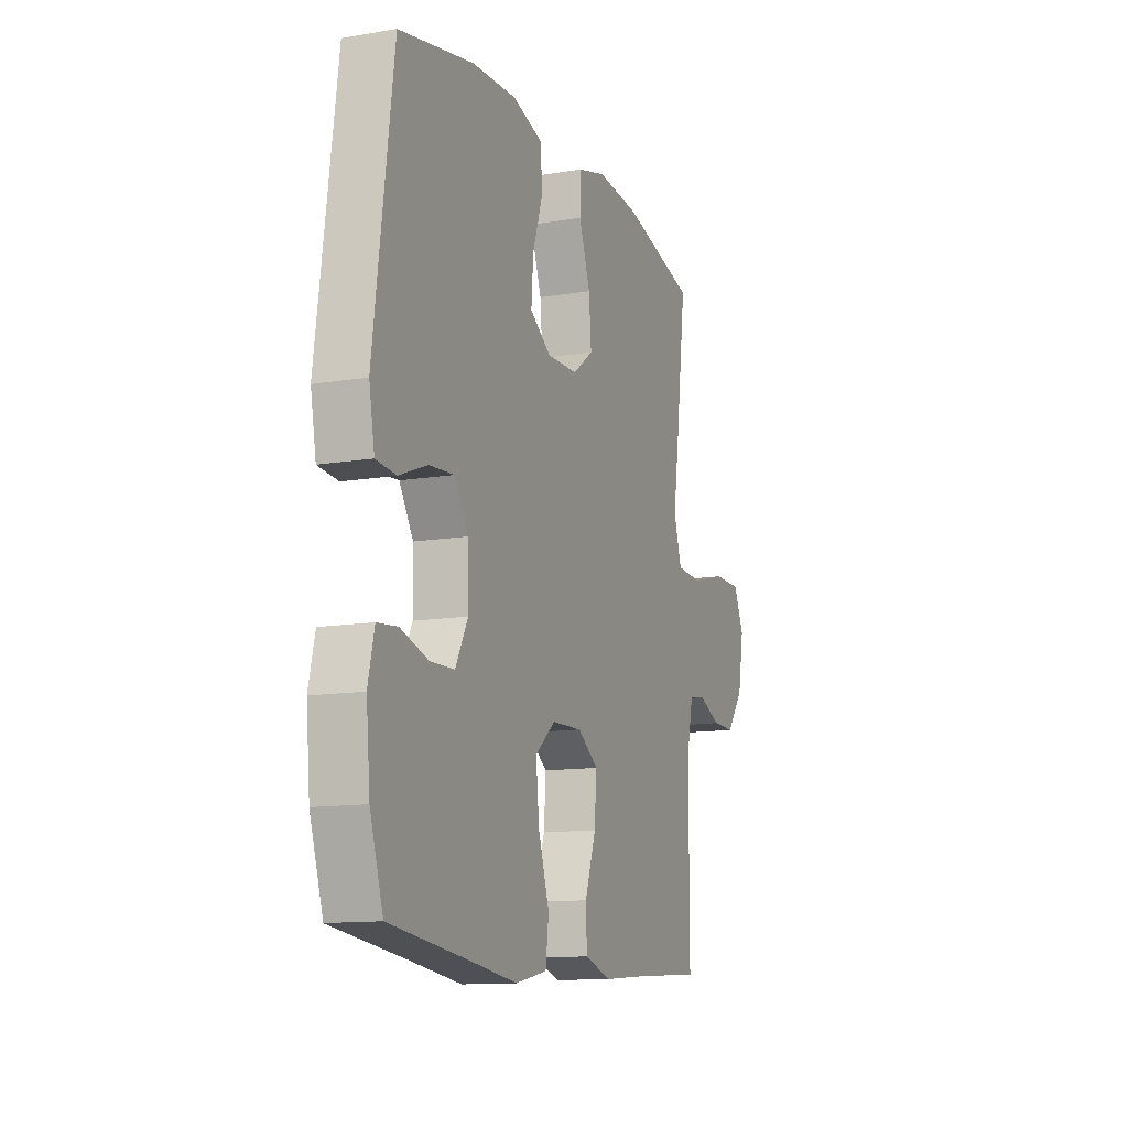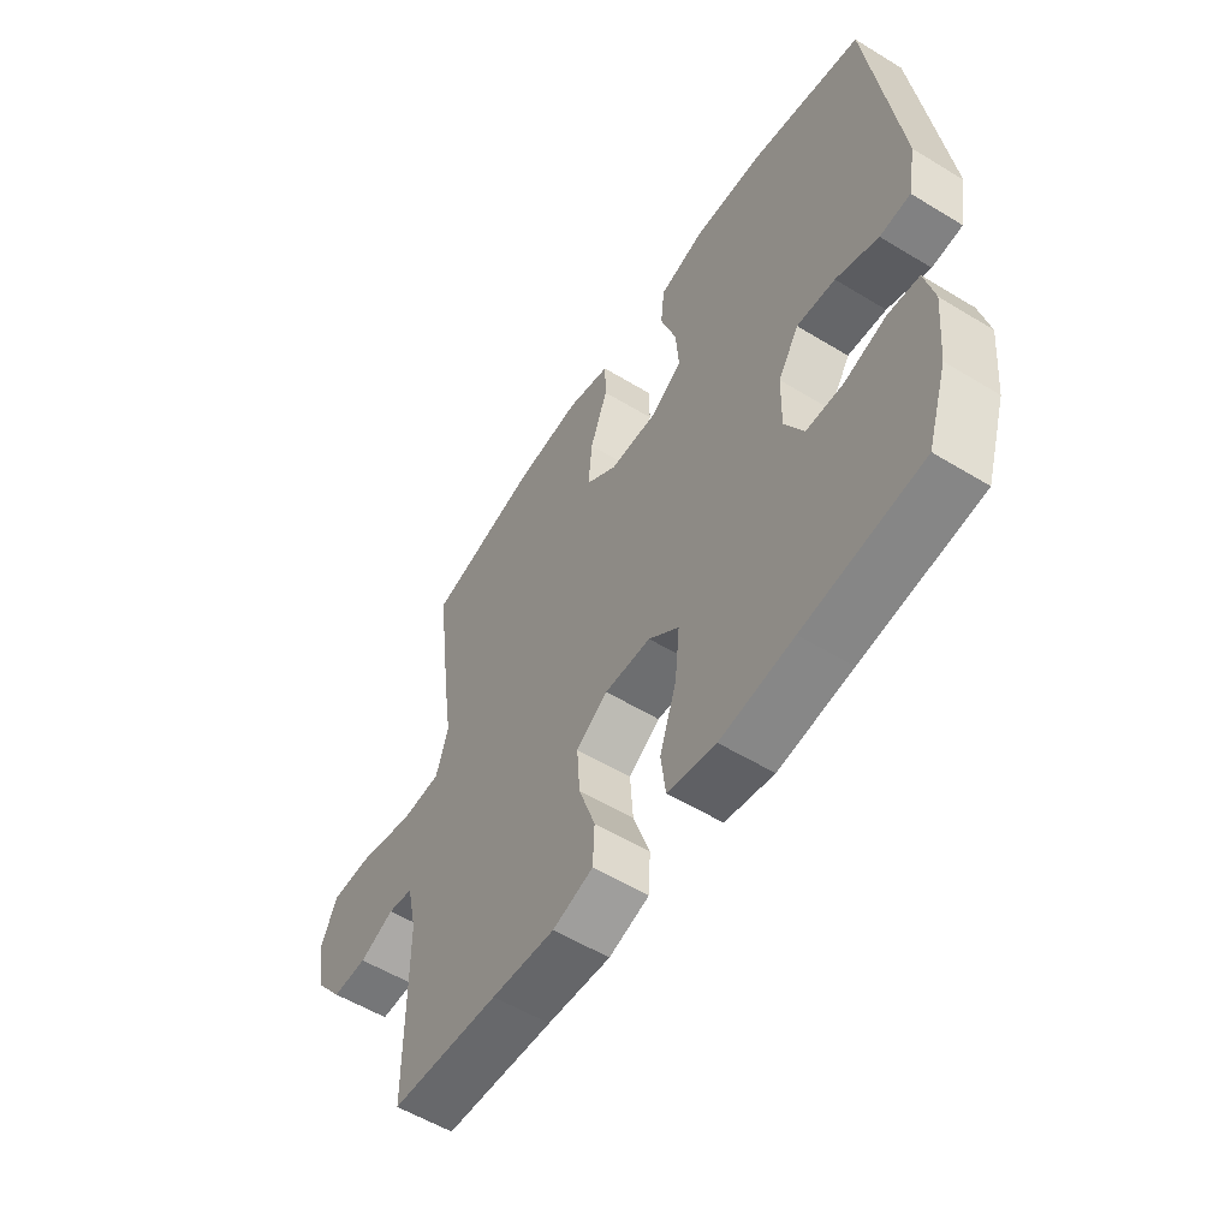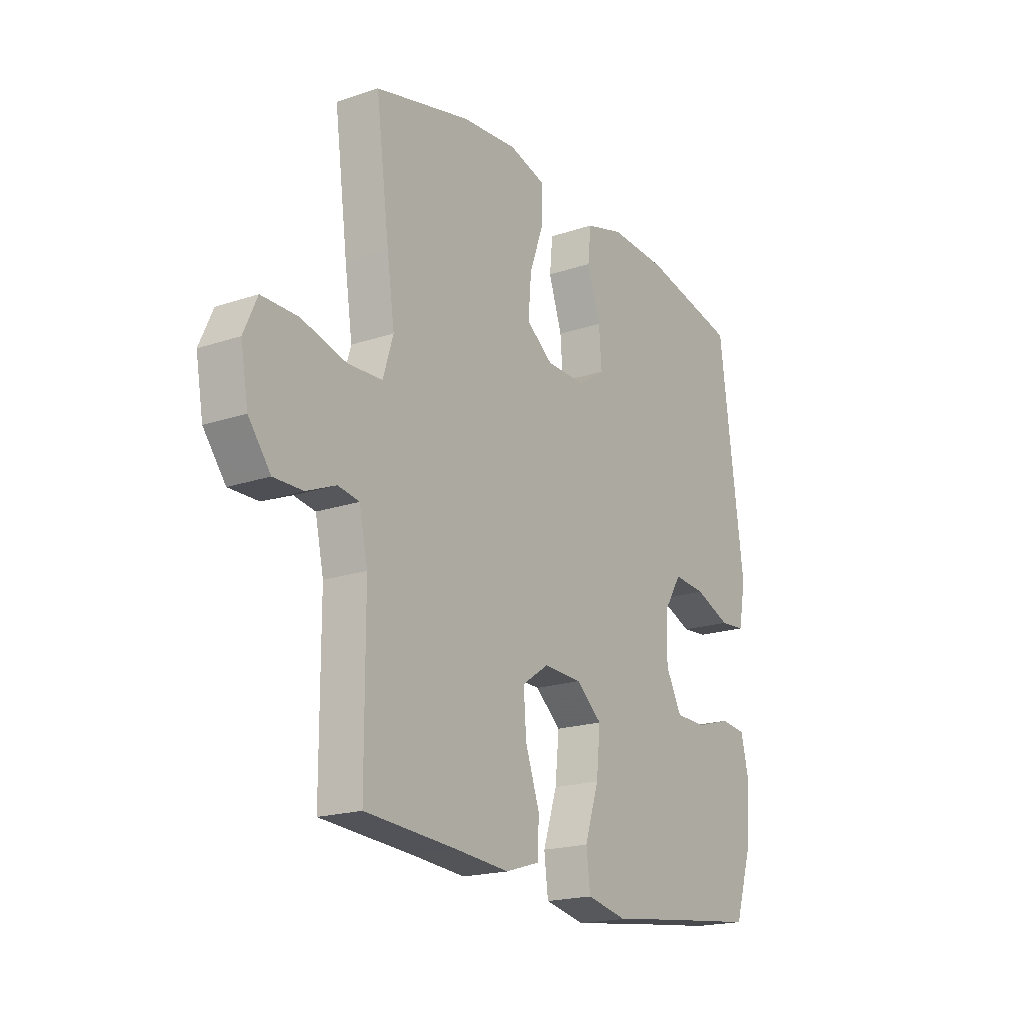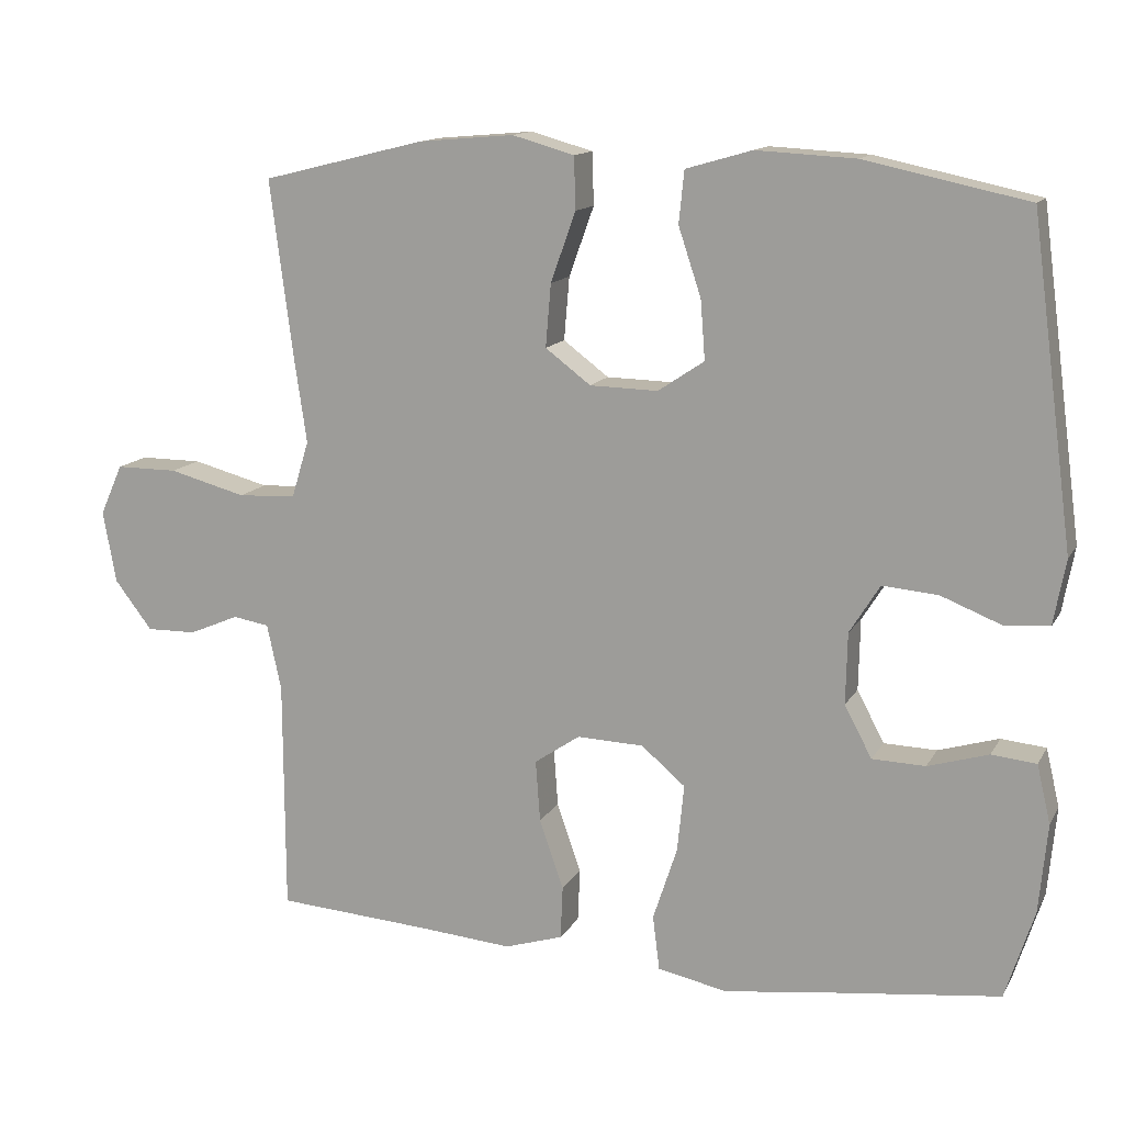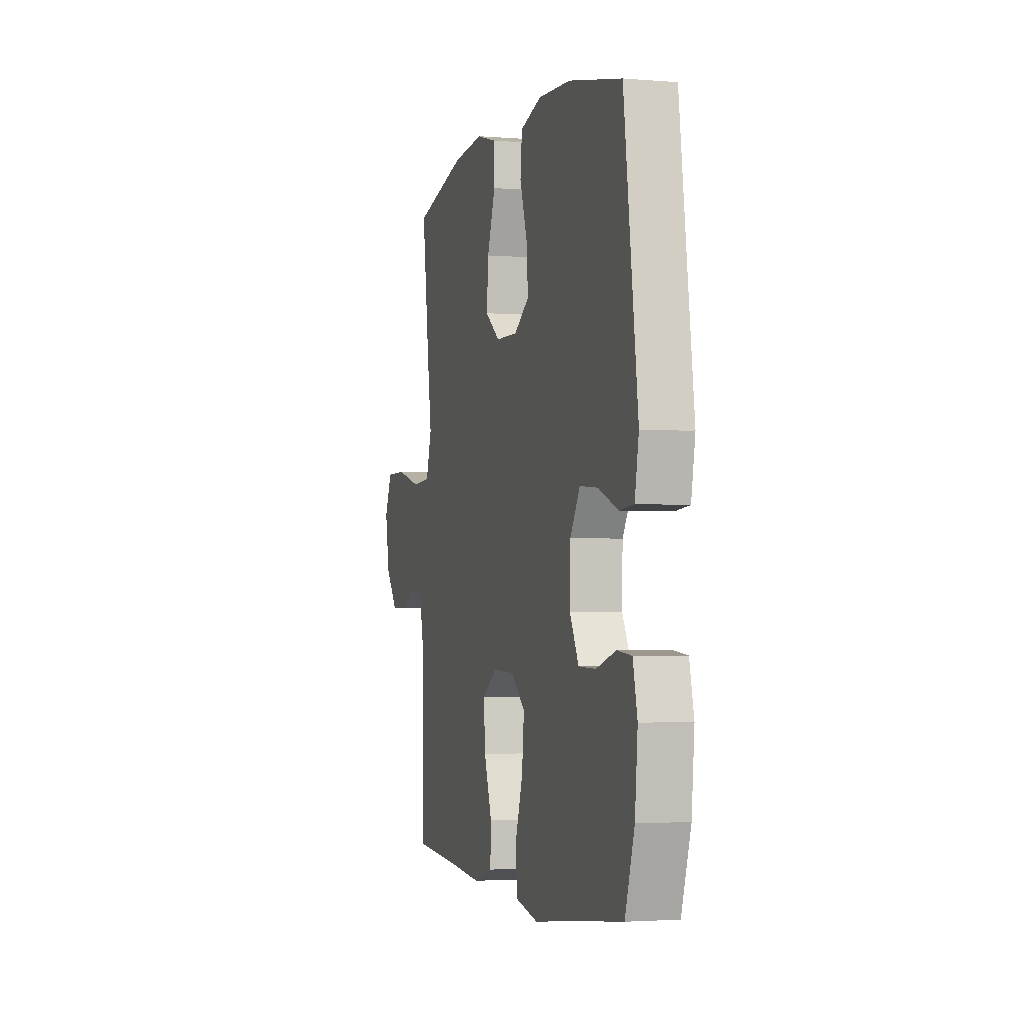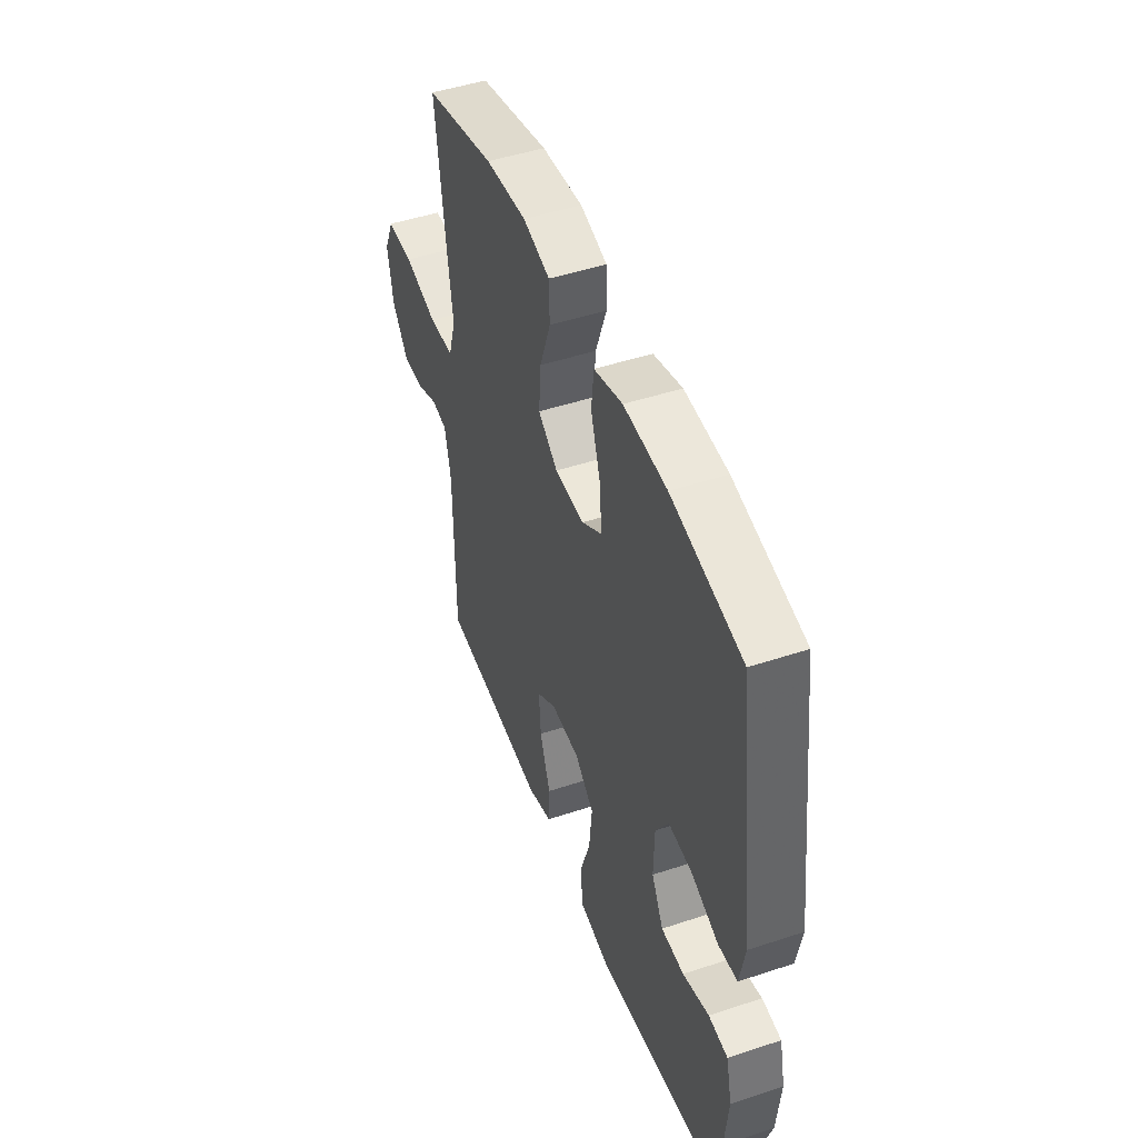
<metadata>
{"format":"obj","ext":"obj","renderer":"f3d","projection":"perspective","resolution":1024,"background":"white","views":[{"elev":-12.5,"azim":111.4,"up":"+Z"},{"elev":-56.0,"azim":57.4,"up":"+Z"},{"elev":-19.2,"azim":-57.4,"up":"+Z"},{"elev":13.4,"azim":19.7,"up":"+Z"},{"elev":-2.7,"azim":74.1,"up":"+Z"},{"elev":47.7,"azim":69.6,"up":"+Z"}]}
</metadata>
<code>
v -0.5 0.07 -0.5
v -0.501 0.07 -0.192
v -0.52 0.07 -0.105
v -0.568 0.07 -0.097
v -0.634 0.07 -0.125
v -0.7 0.07 -0.126
v -0.75 0.07 -0.061
v -0.767 0.07 0.034
v -0.737 0.07 0.101
v -0.655 0.07 0.101
v -0.553 0.07 0.074
v -0.476 0.07 0.078
v -0.453 0.07 0.153
v -0.47 0.07 0.269
v -0.5 0.07 0.5
v -0.285 0.07 0.553
v -0.159 0.07 0.564
v -0.077 0.07 0.541
v -0.075 0.07 0.472
v -0.108 0.07 0.38
v -0.115 0.07 0.297
v -0.055 0.07 0.252
v 0.035 0.07 0.25
v 0.096 0.07 0.291
v 0.09 0.07 0.369
v 0.06 0.07 0.459
v 0.067 0.07 0.528
v 0.154 0.07 0.553
v 0.285 0.07 0.546
v 0.5 0.07 0.5
v 0.556 0.07 0.075
v 0.54 0.07 -0.011
v 0.482 0.07 -0.016
v 0.401 0.07 0.016
v 0.328 0.07 0.022
v 0.288 0.07 -0.042
v 0.286 0.07 -0.136
v 0.322 0.07 -0.204
v 0.392 0.07 -0.206
v 0.472 0.07 -0.182
v 0.531 0.07 -0.188
v 0.549 0.07 -0.265
v 0.538 0.07 -0.382
v 0.5 0.07 -0.5
v 0.275 0.07 -0.527
v 0.136 0.07 -0.545
v 0.044 0.07 -0.526
v 0.035 0.07 -0.454
v 0.067 0.07 -0.357
v 0.076 0.07 -0.268
v 0.018 0.07 -0.219
v -0.07 0.07 -0.216
v -0.13 0.07 -0.257
v -0.124 0.07 -0.338
v -0.092 0.07 -0.43
v -0.095 0.07 -0.5
v -0.172 0.07 -0.524
v -0.293 0.07 -0.514
v -0.5 0 -0.5
v -0.501 0 -0.192
v -0.52 0 -0.105
v -0.568 0 -0.097
v -0.634 0 -0.125
v -0.7 0 -0.126
v -0.75 0 -0.061
v -0.767 0 0.034
v -0.737 0 0.101
v -0.655 0 0.101
v -0.553 0 0.074
v -0.476 0 0.078
v -0.453 0 0.153
v -0.47 0 0.269
v -0.5 0 0.5
v -0.285 0 0.553
v -0.159 0 0.564
v -0.077 0 0.541
v -0.075 0 0.472
v -0.108 0 0.38
v -0.115 0 0.297
v -0.055 0 0.252
v 0.035 0 0.25
v 0.096 0 0.291
v 0.09 0 0.369
v 0.06 0 0.459
v 0.067 0 0.528
v 0.154 0 0.553
v 0.285 0 0.546
v 0.5 0 0.5
v 0.556 0 0.075
v 0.54 0 -0.011
v 0.482 0 -0.016
v 0.401 0 0.016
v 0.328 0 0.022
v 0.288 0 -0.042
v 0.286 0 -0.136
v 0.322 0 -0.204
v 0.392 0 -0.206
v 0.472 0 -0.182
v 0.531 0 -0.188
v 0.549 0 -0.265
v 0.538 0 -0.382
v 0.5 0 -0.5
v 0.275 0 -0.527
v 0.136 0 -0.545
v 0.044 0 -0.526
v 0.035 0 -0.454
v 0.067 0 -0.357
v 0.076 0 -0.268
v 0.018 0 -0.219
v -0.07 0 -0.216
v -0.13 0 -0.257
v -0.124 0 -0.338
v -0.092 0 -0.43
v -0.095 0 -0.5
v -0.172 0 -0.524
v -0.293 0 -0.514
f 55 56 57 58
f 54 55 58 1
f 53 54 1 2
f 52 53 2 3
f 51 52 3
f 46 47 48 49
f 45 46 49 50
f 44 45 50
f 43 44 50 51
f 39 40 41 42
f 38 39 42 43
f 31 32 33 34
f 31 34 35
f 30 31 35
f 29 30 35 36
f 25 26 27 28
f 24 25 28 29
f 17 18 19 20
f 17 20 21
f 16 17 21
f 13 14 15 16
f 12 13 16 21
f 8 9 10 11
f 8 11 12
f 7 8 12
f 4 5 6 7
f 3 4 7 12
f 51 3 12 21
f 38 43 51
f 37 38 51 21
f 24 29 36 37
f 23 24 37
f 22 23 37
f 21 22 37
f 116 115 114 113
f 59 116 113 112
f 60 59 112 111
f 61 60 111 110
f 61 110 109
f 107 106 105 104
f 108 107 104 103
f 108 103 102
f 109 108 102 101
f 100 99 98 97
f 101 100 97 96
f 92 91 90 89
f 93 92 89
f 93 89 88
f 94 93 88 87
f 86 85 84 83
f 87 86 83 82
f 78 77 76 75
f 79 78 75
f 79 75 74
f 74 73 72 71
f 79 74 71 70
f 69 68 67 66
f 70 69 66
f 70 66 65
f 65 64 63 62
f 70 65 62 61
f 79 70 61 109
f 109 101 96
f 79 109 96 95
f 95 94 87 82
f 95 82 81
f 95 81 80
f 95 80 79
f 1 59 60 2
f 2 60 61 3
f 3 61 62 4
f 4 62 63 5
f 5 63 64 6
f 6 64 65 7
f 7 65 66 8
f 8 66 67 9
f 9 67 68 10
f 10 68 69 11
f 11 69 70 12
f 12 70 71 13
f 13 71 72 14
f 14 72 73 15
f 15 73 74 16
f 16 74 75 17
f 17 75 76 18
f 18 76 77 19
f 19 77 78 20
f 20 78 79 21
f 21 79 80 22
f 22 80 81 23
f 23 81 82 24
f 24 82 83 25
f 25 83 84 26
f 26 84 85 27
f 27 85 86 28
f 28 86 87 29
f 29 87 88 30
f 30 88 89 31
f 31 89 90 32
f 32 90 91 33
f 33 91 92 34
f 34 92 93 35
f 35 93 94 36
f 36 94 95 37
f 37 95 96 38
f 38 96 97 39
f 39 97 98 40
f 40 98 99 41
f 41 99 100 42
f 42 100 101 43
f 43 101 102 44
f 44 102 103 45
f 45 103 104 46
f 46 104 105 47
f 47 105 106 48
f 48 106 107 49
f 49 107 108 50
f 50 108 109 51
f 51 109 110 52
f 52 110 111 53
f 53 111 112 54
f 54 112 113 55
f 55 113 114 56
f 56 114 115 57
f 57 115 116 58
f 58 116 59 1

</code>
